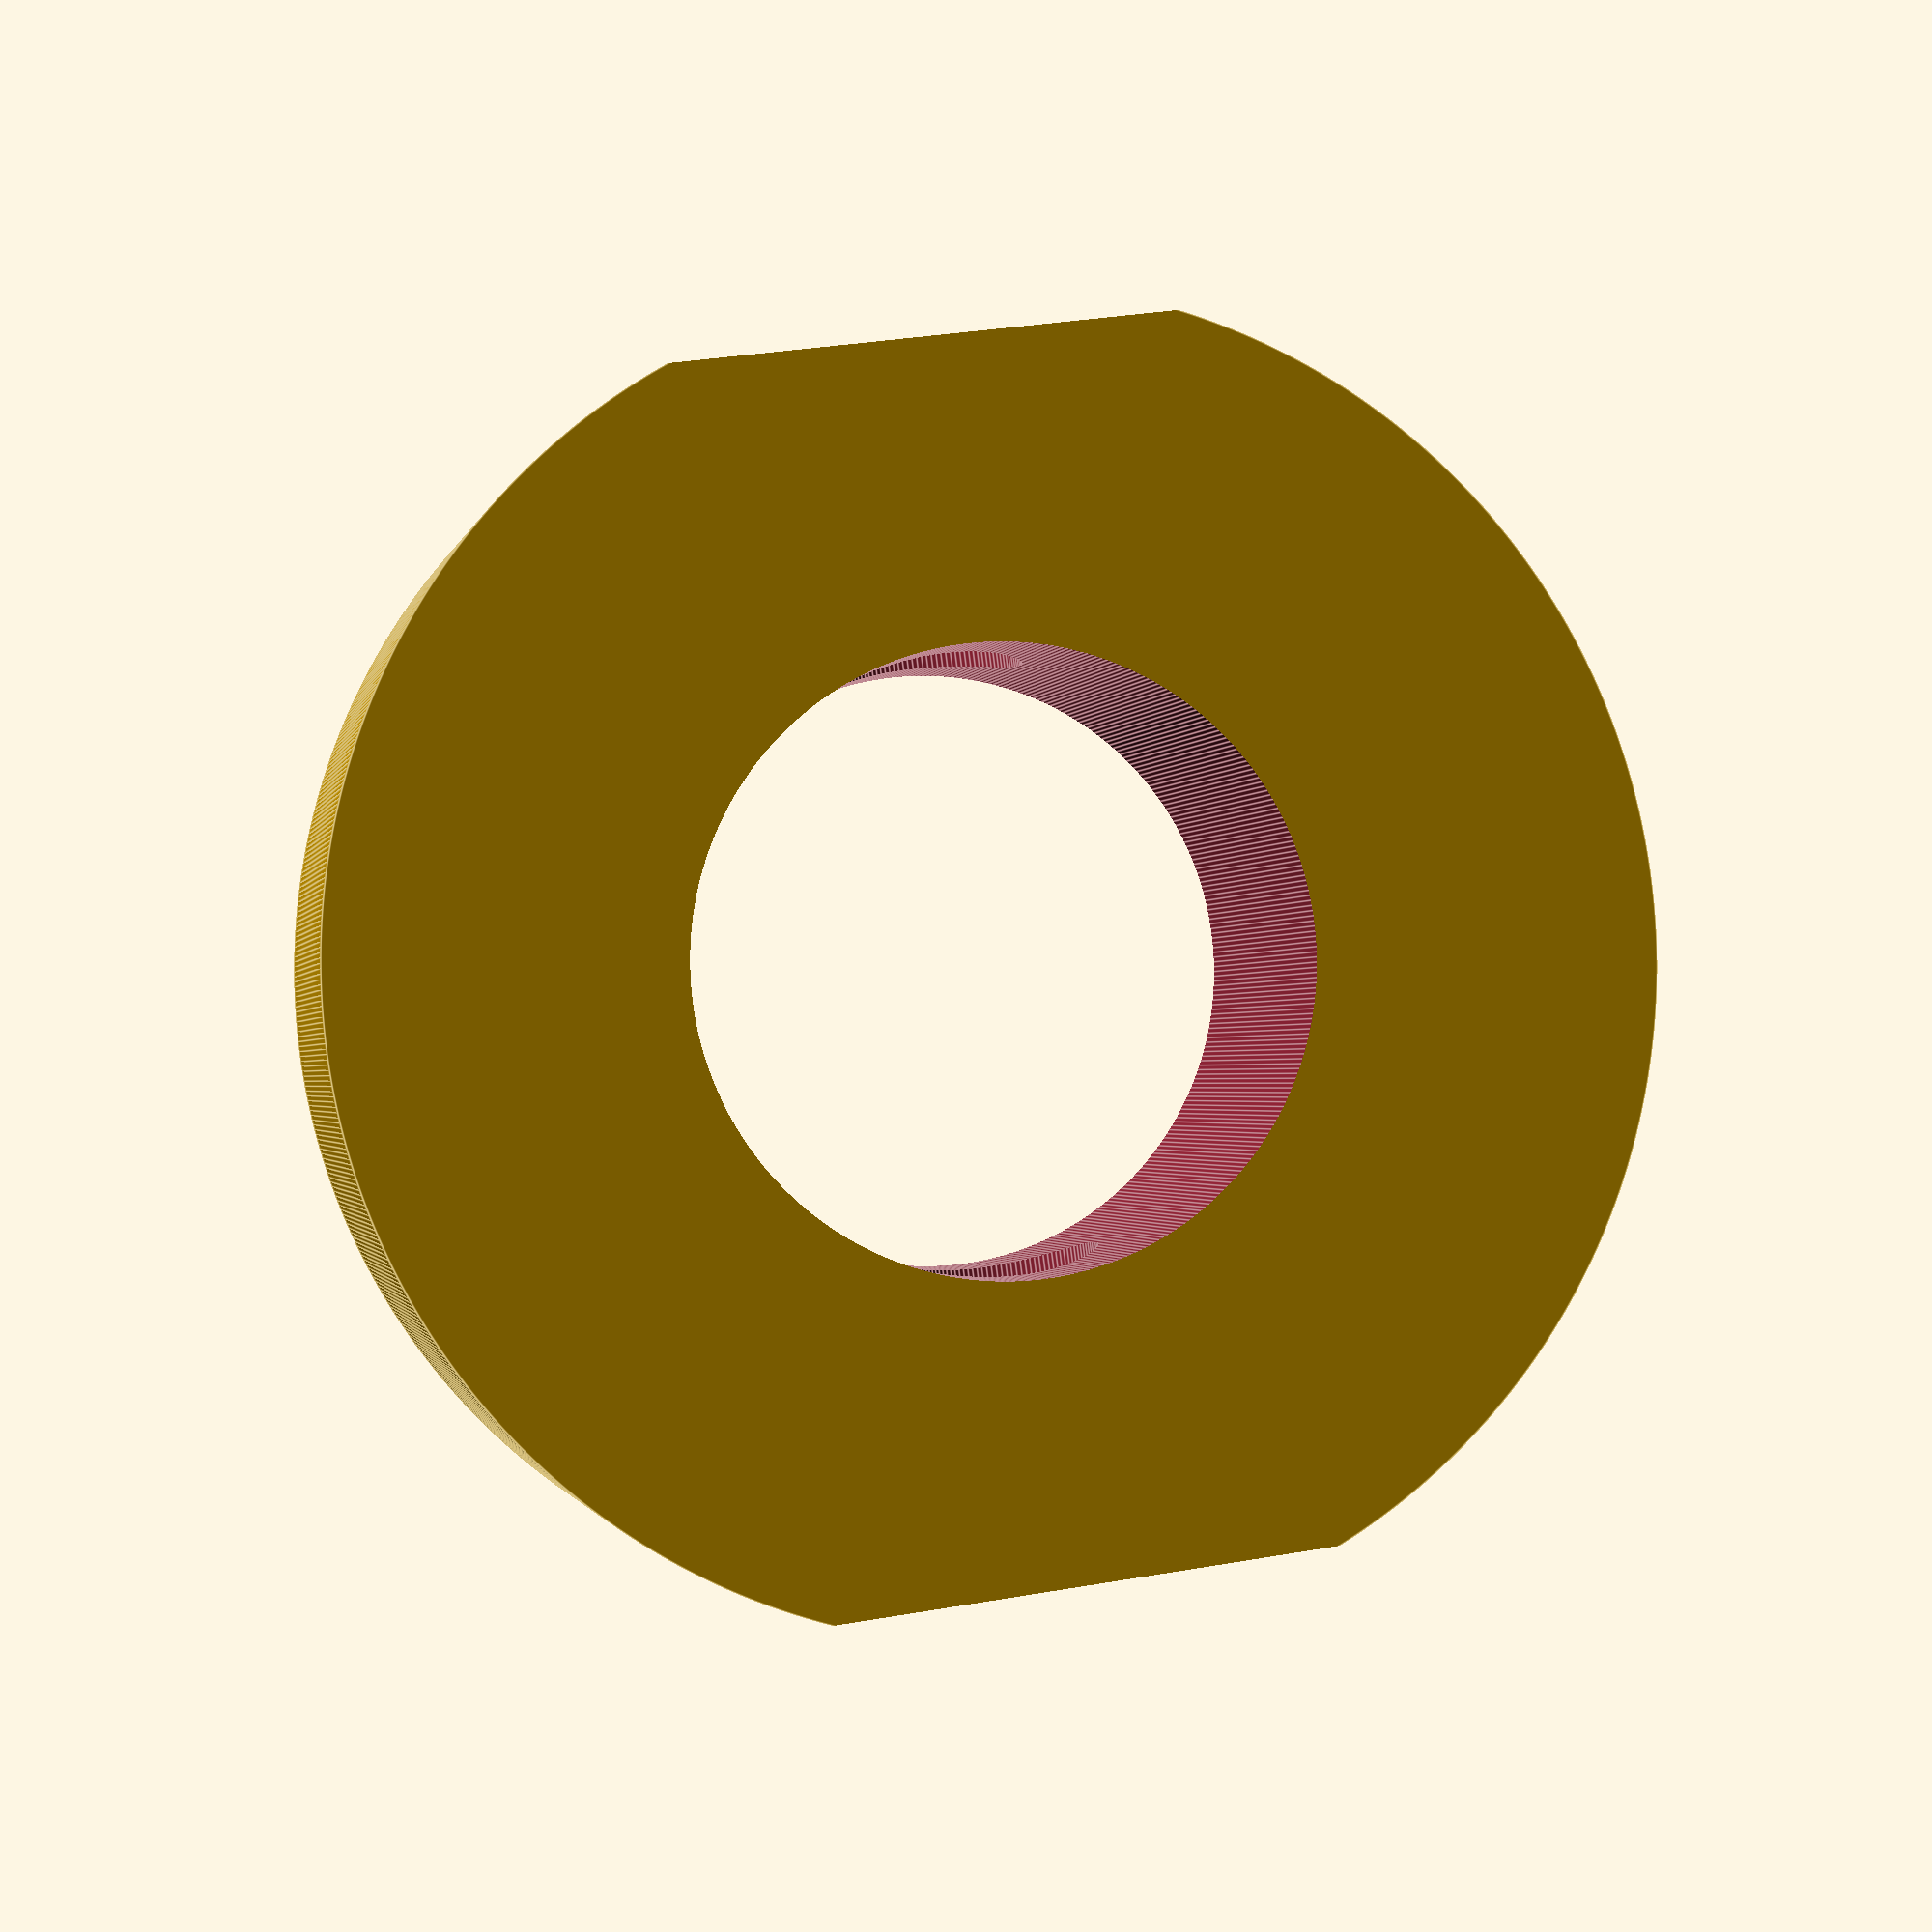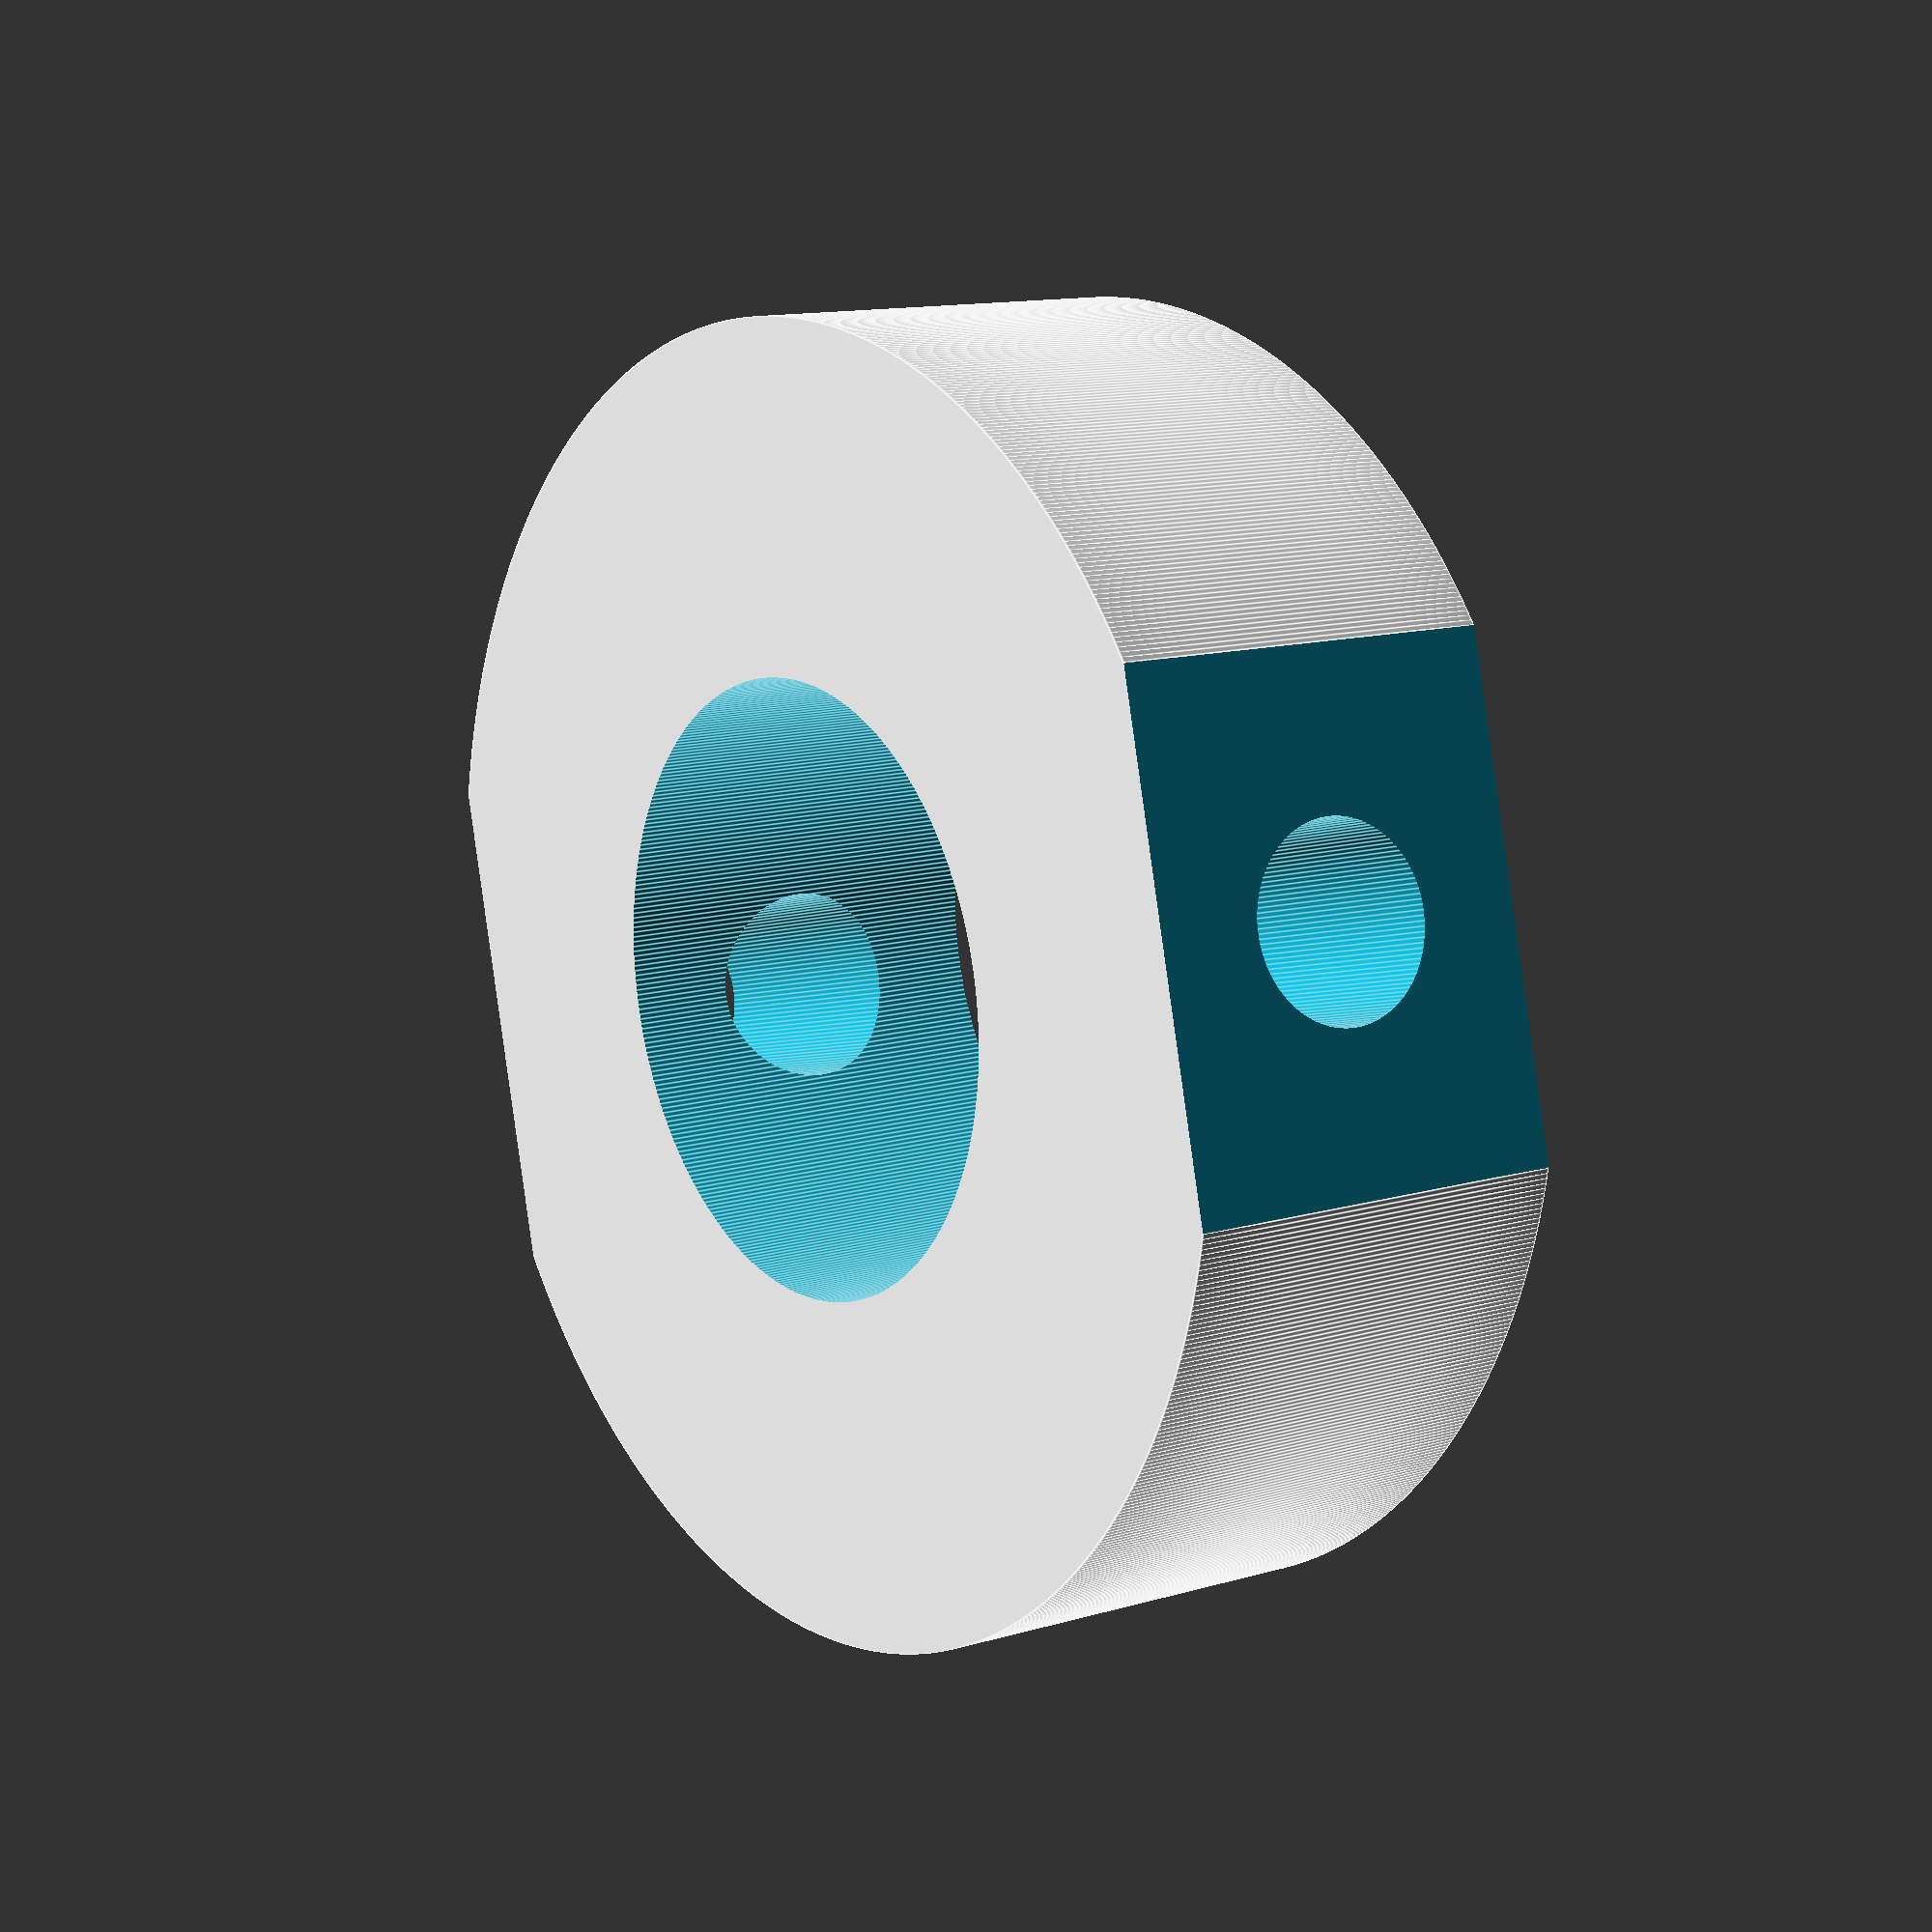
<openscad>
  $fa=.1; // default minimum facet angle is now 0.5
  $fs=.1; // default minimum facet size is now 0.5 mm

//Iron

difference(){

	union(){
		translate([0,0,0]){
			cylinder(h=8,r=13, center=true);
		}

	}

	union(){

		translate([0,0,0]){
			cylinder(h=40,r=6.1, center=true);
		}
		translate([0,0,0]){
			rotate([00,90,00]){
				cylinder(h=100,r=1.9, center=true);
			}
		}
		translate([19.5,0,0]){
			cube(size= 15, center=true);
		}
		translate([-19.5,0,0]){
			cube(size= 15, center=true);
		}
	}
}
</openscad>
<views>
elev=1.4 azim=277.6 roll=168.6 proj=p view=edges
elev=167.7 azim=346.1 roll=125.1 proj=p view=edges
</views>
